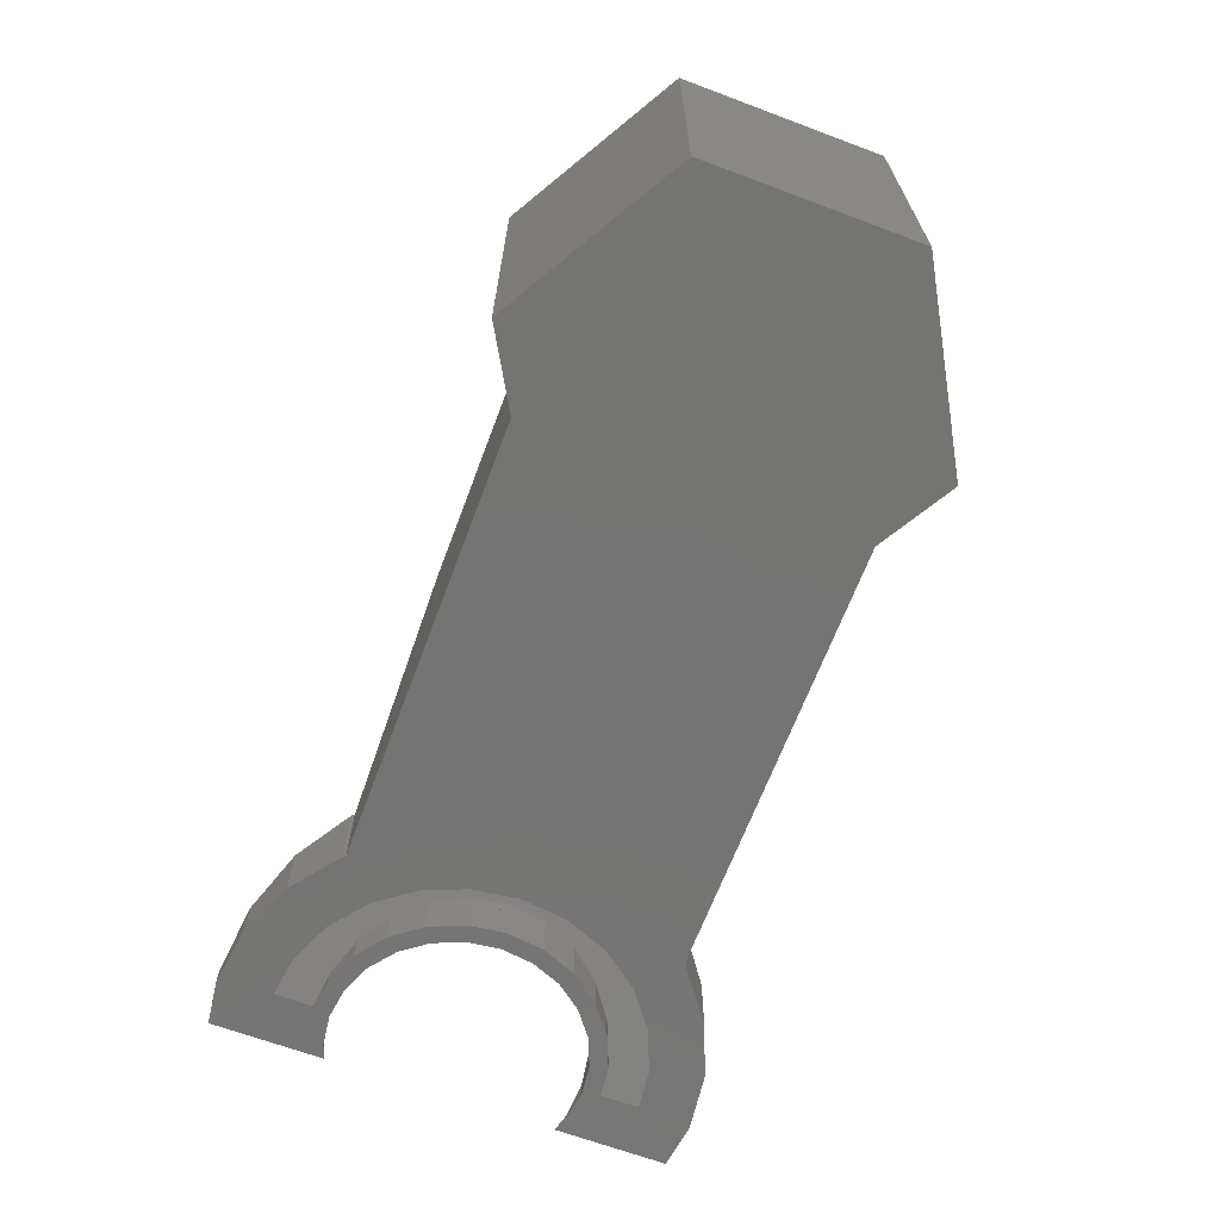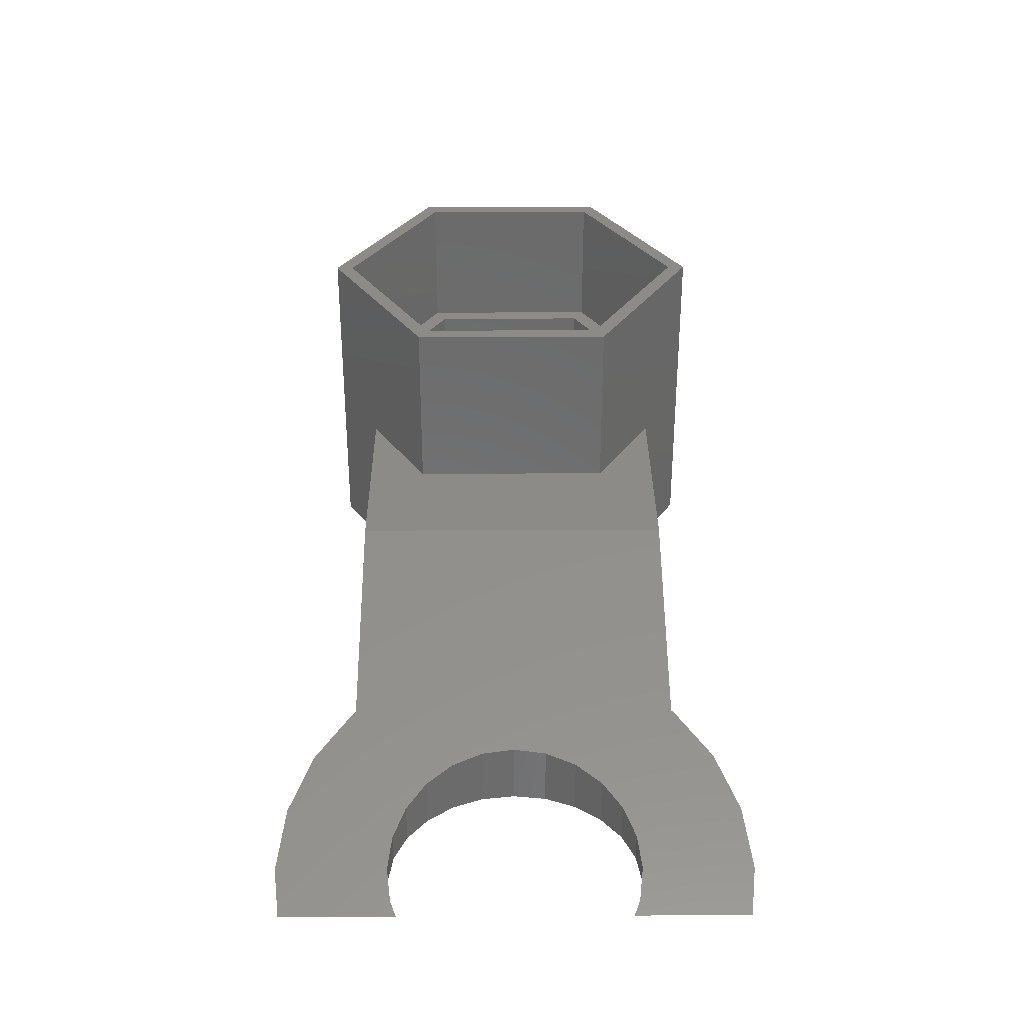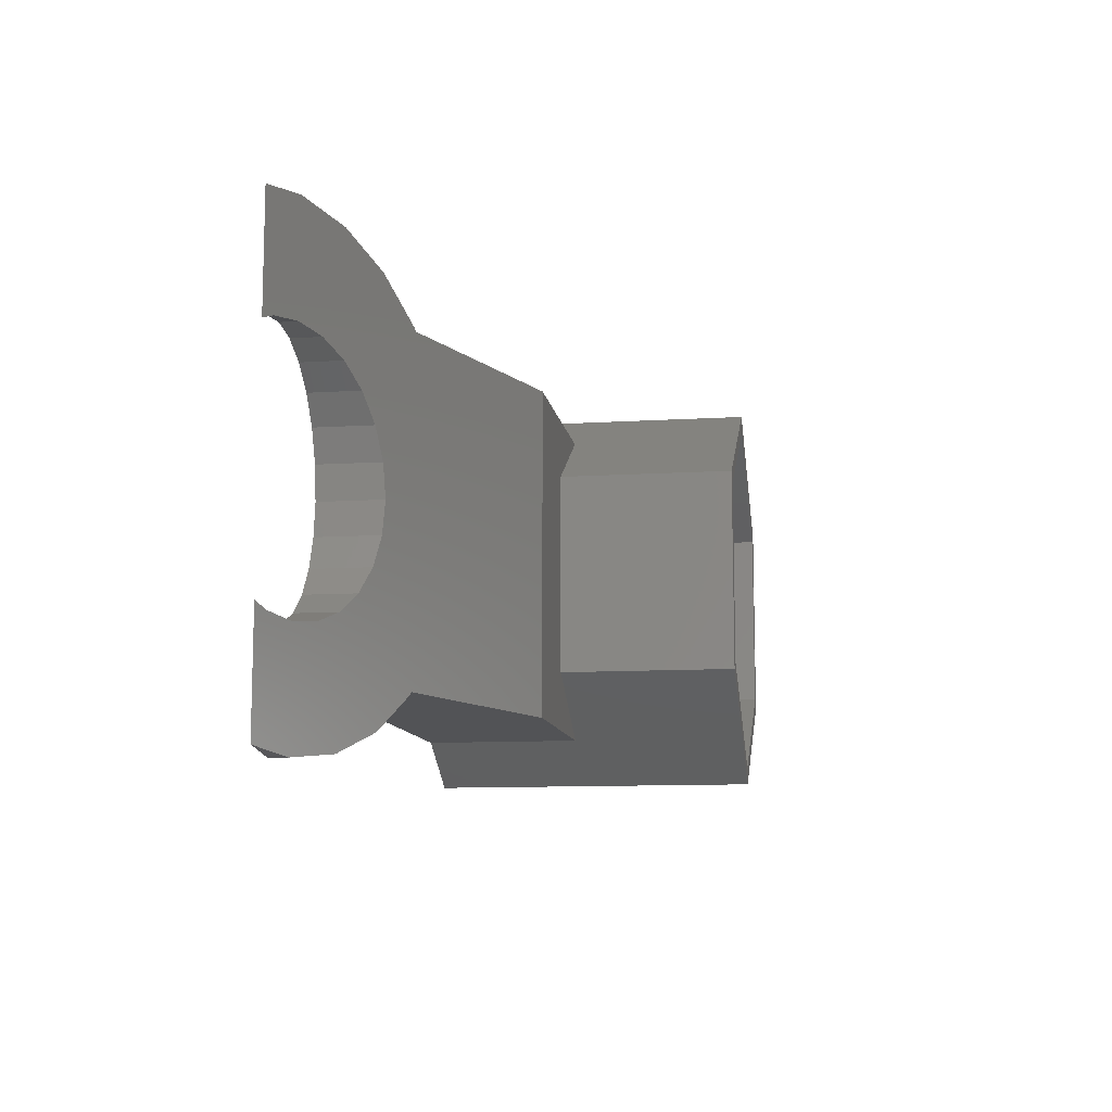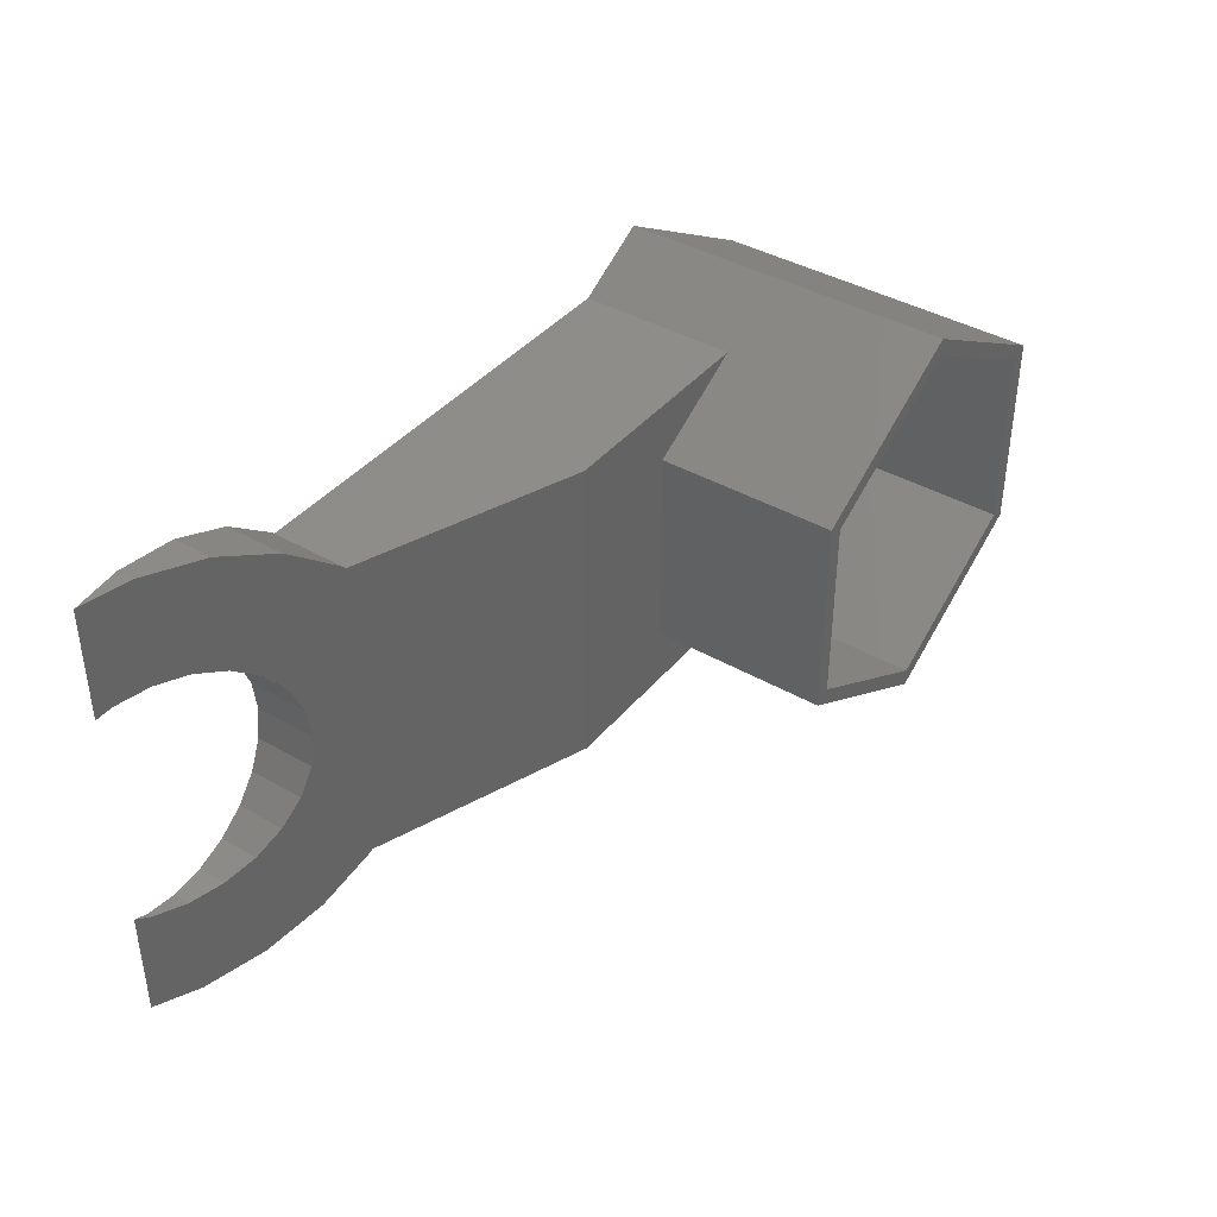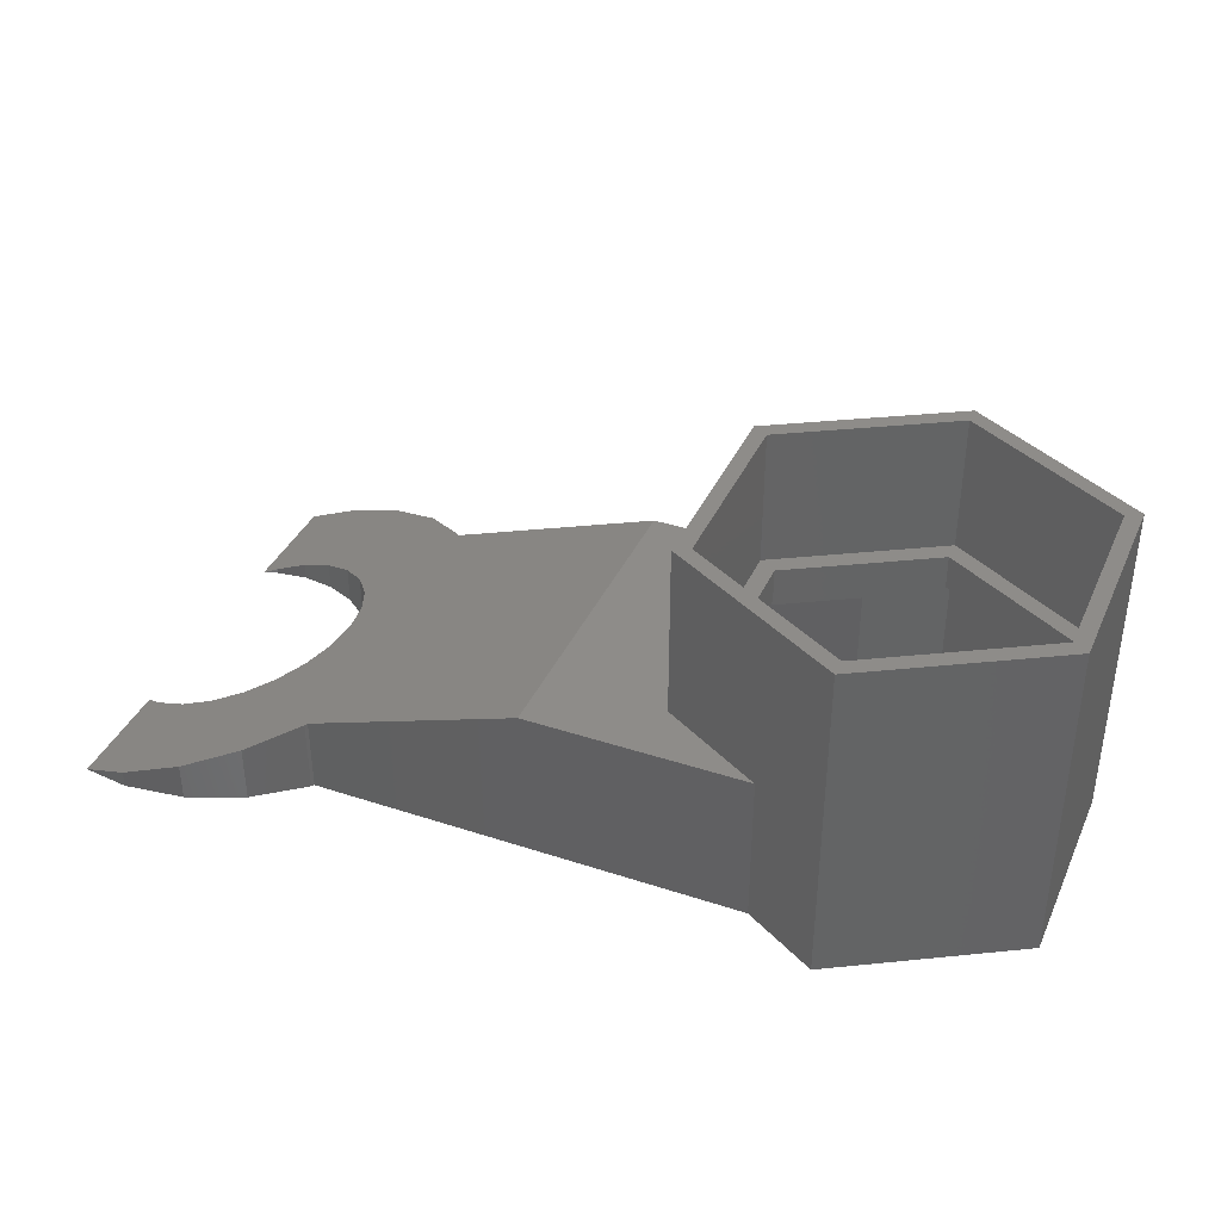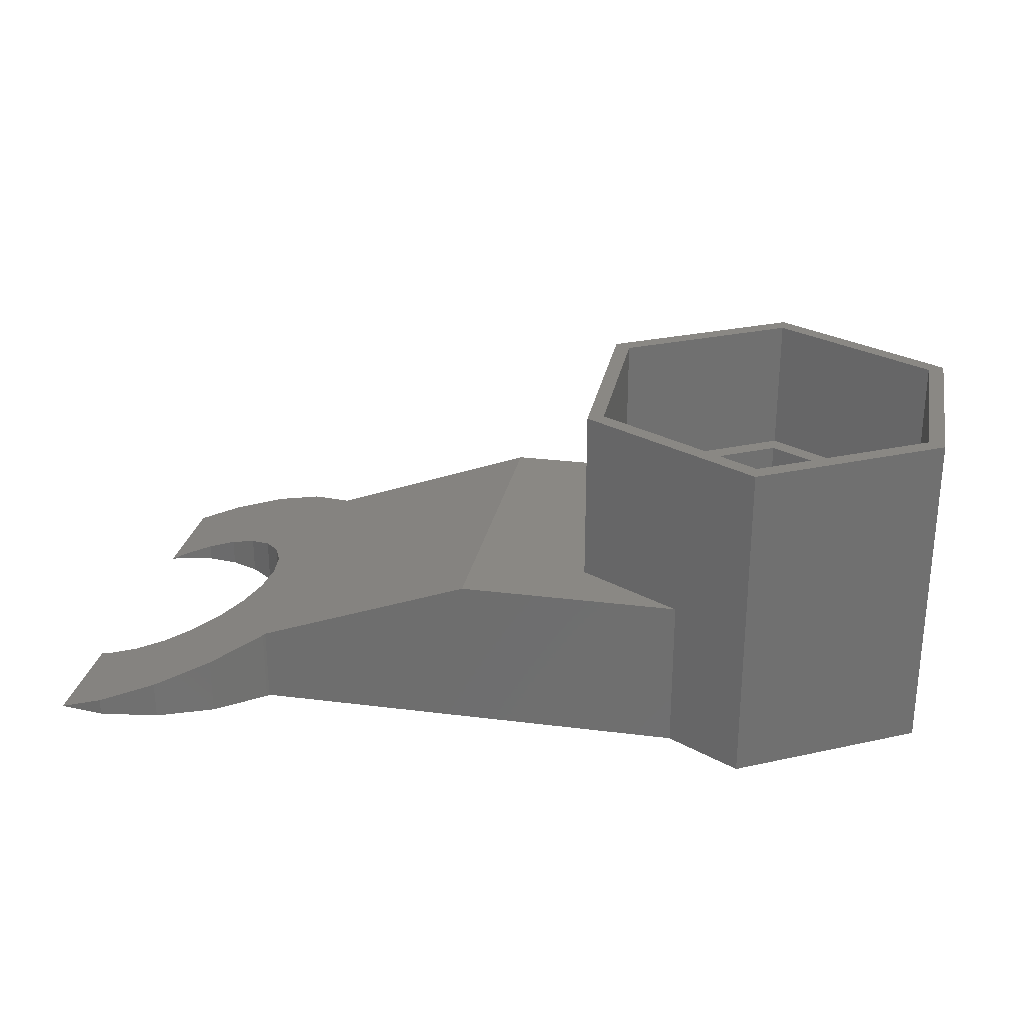
<metadata>
{"format":"stl","ext":"stl","renderer":"f3d","projection":"perspective","resolution":1024,"background":"white","views":[{"elev":-66.3,"azim":69.4,"up":"+Z"},{"elev":32.8,"azim":-90.4,"up":"+Z"},{"elev":-10.7,"azim":-81.2,"up":"+Y"},{"elev":40.0,"azim":-54.5,"up":"+Y"},{"elev":38.0,"azim":22.7,"up":"+Z"},{"elev":27.1,"azim":11.1,"up":"+Z"}]}
</metadata>
<code>
# stl→obj: 224 verts, 452 faces
v 28.4 5.771 8.851
v 21.69 9.133 8.851
v 28.4 -5.771 8.851
v 34.22 9.133 8.851
v 21.69 -9.133 8.851
v 34.22 -9.133 8.851
v 34.22 9.133 0
v 9.397 9.133 0
v 9.397 9.133 4.378
v 7 0 0
v 8 0 0
v 7.727 -2.071 0
v 7.727 2.071 0
v 6.761 -1.812 0
v 6.928 -4 0
v 6.062 -3.5 0
v 5.657 -5.657 0
v 4.95 -4.95 0
v 4 -6.928 0
v 3.5 -6.062 0
v 2.071 -7.727 0
v 1.812 -6.761 0
v 0.2924 -7.962 0
v 0 -7 0
v 0.2924 -10.12 0
v -1.812 -6.761 0
v -2.631 -12.78 0
v -2.631 -6.422 0
v 6.761 1.812 0
v 6.928 4 0
v 6.062 3.5 0
v 5.657 5.657 0
v 4.95 4.95 0
v 4 6.928 0
v 3.5 6.062 0
v 2.071 7.727 0
v 1.812 6.761 0
v 0.2924 7.962 0
v -1.812 6.761 0
v 0 7 0
v 34.22 -9.133 0
v 48.39 -5.771 0
v 38.39 -11.54 0
v 48.39 5.771 0
v 38.39 11.54 0
v 10.16 0 0
v 10.15 -0.1033 0
v 9.813 -2.629 0
v 9.397 -9.133 0
v 9.773 -2.726 0
v 7.183 -7.183 0
v 9.282 -9.282 0
v 8.798 -5.079 0
v 8.734 -5.162 0
v 7.101 -7.247 0
v 6.564 -11.37 0
v 5.079 -8.798 0
v 4.983 -8.838 0
v 3.398 -12.68 0
v 2.629 -9.813 0
v 2.526 -9.826 0
v 0 -13.13 0
v 9.826 2.526 0
v 9.813 2.629 0
v 8.838 4.983 0
v 8.798 5.079 0
v 7.247 7.101 0
v 7.183 7.183 0
v 9.282 9.282 0
v 5.162 8.734 0
v 6.564 11.37 0
v 5.079 8.798 0
v 2.726 9.773 0
v 3.398 12.68 0
v 2.629 9.813 0
v 0.2924 10.12 0
v 0 13.13 0
v -2.631 12.78 0
v -2.631 6.422 0
v 9.397 -9.133 4.378
v -1.812 6.761 0.2983
v 0 13.13 0.9578
v 0 7 0.9578
v 3.398 12.68 2.194
v 1.812 6.761 1.617
v 6.564 11.37 3.347
v 3.5 6.062 2.232
v 9.282 9.282 4.336
v 4.95 4.95 2.759
v 6.062 3.5 3.164
v 6.761 1.812 3.419
v 7 0 3.506
v 6.761 -1.812 3.419
v 6.062 -3.5 3.164
v 9.282 -9.282 4.336
v 4.95 -4.95 2.759
v 6.564 -11.37 3.347
v 3.5 -6.062 2.232
v 3.398 -12.68 2.194
v 1.812 -6.761 1.617
v 0 -13.13 0.9578
v 0 -7 0.9578
v -1.812 -6.761 0.2983
v 38.39 11.54 18.85
v 48.39 5.771 18.85
v 28.4 5.771 18.85
v 28.4 -5.771 18.85
v 47.52 5.271 18.85
v 48.39 -5.771 18.85
v 38.39 10.54 18.85
v 29.26 5.271 18.85
v 29.26 -5.271 18.85
v 47.52 -5.271 18.85
v 38.39 -10.54 18.85
v 38.39 -11.54 18.85
v 38.39 10.54 1
v 47.52 5.271 8.926
v 38.39 10.54 8.926
v 47.52 5.271 1
v 29.26 5.271 8.926
v 29.26 0.5 7.851
v 29.26 5.271 7.851
v 29.26 -0.5 7.851
v 29.26 0.5 1
v 29.26 -5.271 8.926
v 29.26 -5.271 7.851
v 29.26 -0.5 1
v 34.22 8.133 7.851
v 34.22 8.133 1
v 38.39 -10.54 8.926
v 46.53 -4.696 8.926
v 47.52 -5.271 8.926
v 38.39 -9.392 8.926
v 30.26 -4.696 8.926
v 30.26 4.696 8.926
v 46.53 4.696 8.926
v 38.39 9.392 8.926
v 47.52 -5.271 1
v 9.072 5.238 1
v 10.27 1.575 1
v 10.41 0.5 1
v 10.12 2.711 1
v 9.511 4.179 1
v 7.9 8.133 1
v 8.105 6.498 1
v 7.9 6.765 1
v 34.22 -8.133 1
v 38.39 -10.54 1
v 10.33 -1.137 1
v 10.41 -0.5 1
v 10.12 -2.711 1
v 9.68 -3.77 1
v 9.072 -5.238 1
v 7.9 -8.133 1
v 8.374 -6.147 1
v 7.9 -6.765 1
v 34.22 -8.133 7.851
v 46.53 4.696 10.93
v 38.39 9.392 10.93
v 30.26 -4.696 10.93
v 30.26 4.696 10.93
v 38.39 -9.392 10.93
v 46.53 -4.696 10.93
v 38.39 10.54 10.93
v 47.52 5.271 10.93
v 29.26 5.271 10.93
v 29.26 -5.271 10.93
v 47.52 -5.271 10.93
v 38.39 -10.54 10.93
v 7.9 -0.7596 2.769
v 7.9 -0.5 1
v 7.9 -0.5 2.769
v 7.9 -0.7596 1
v 7.9 -7.619 2.769
v 7.9 -8.133 2.769
v 7.9 -7.619 2.655
v 7.9 -7.445 2.317
v 21.86 -8.133 7.851
v 21.86 -0.5 7.851
v 10.93 -0.5 2.655
v 10.93 -0.5 3.873
v 7.934 -0.5 1
v 7.934 -0.5 2.781
v 7.9 7.619 2.655
v 7.9 8.133 2.769
v 7.9 7.619 2.769
v 7.9 0.5 2.769
v 7.9 0.7596 1
v 7.9 0.7596 2.769
v 7.9 0.5 1
v 21.86 0.5 7.851
v 21.86 8.133 7.851
v 7.934 0.5 1
v 10.93 0.5 2.655
v 10.93 0.5 3.873
v 10.77 0.5 2.13
v 7.934 0.5 2.781
v 2.071 7.727 0.6472
v 2.701 10.08 0.8767
v 4 6.928 1.349
v 4.219 9.64 1.429
v 5.372 9.305 1.849
v 7.778 7.778 2.725
v 7.588 7.924 2.655
v 7.778 7.778 2.655
v 5.657 5.657 1.953
v 6.928 4 2.415
v 7.727 2.071 2.706
v 11 0 2.655
v 11 0 3.897
v 8 0 2.805
v 7.727 -2.071 2.706
v 6.928 -4 2.415
v 7.778 -7.778 2.725
v 7.778 -7.778 2.655
v 5.657 -5.657 1.953
v 7.588 -7.924 2.655
v 4 -6.928 1.349
v 5.876 -8.991 2.032
v 5.372 -9.305 1.849
v 2.071 -7.727 0.6472
v 3.921 -9.727 1.321
v 2.701 -10.08 0.8767
v 1.952 -10.09 0.6039
f 1 2 3
f 2 1 4
f 3 5 6
f 5 3 2
f 7 2 4
f 8 2 7
f 2 8 9
f 10 11 12
f 11 10 13
f 14 12 15
f 12 14 10
f 15 16 14
f 17 16 15
f 17 18 16
f 19 18 17
f 19 20 18
f 21 20 19
f 21 22 20
f 23 22 21
f 23 24 22
f 25 24 23
f 26 25 27
f 25 26 24
f 26 27 28
f 29 13 10
f 13 29 30
f 31 30 29
f 31 32 30
f 33 32 31
f 33 34 32
f 35 34 33
f 35 36 34
f 37 36 35
f 37 38 36
f 39 38 40
f 40 38 37
f 41 42 43
f 42 41 44
f 7 44 41
f 44 7 45
f 41 46 7
f 41 47 46
f 41 48 47
f 49 48 41
f 48 49 50
f 51 49 52
f 49 53 50
f 49 54 53
f 49 51 54
f 52 55 51
f 56 55 52
f 56 57 55
f 56 58 57
f 59 58 56
f 59 60 58
f 59 61 60
f 59 25 61
f 27 25 62
f 62 25 59
f 63 7 46
f 64 7 63
f 64 8 7
f 65 8 64
f 66 8 65
f 67 8 66
f 68 8 67
f 8 68 69
f 70 69 68
f 69 70 71
f 72 71 70
f 73 71 72
f 71 73 74
f 75 74 73
f 76 74 75
f 76 77 74
f 38 39 76
f 76 39 78
f 78 39 79
f 76 78 77
f 49 5 80
f 5 49 41
f 5 41 6
f 39 81 79
f 82 77 78
f 40 81 39
f 81 40 83
f 74 82 84
f 82 74 77
f 37 83 40
f 83 37 85
f 71 84 86
f 84 71 74
f 35 85 37
f 85 35 87
f 69 86 88
f 86 69 71
f 33 87 35
f 87 33 89
f 8 88 9
f 88 8 69
f 31 89 33
f 89 31 90
f 29 90 31
f 90 29 91
f 10 91 29
f 91 10 92
f 93 10 14
f 10 93 92
f 94 14 16
f 14 94 93
f 95 49 80
f 49 95 52
f 96 16 18
f 16 96 94
f 52 97 56
f 97 52 95
f 18 98 96
f 98 18 20
f 56 99 59
f 99 56 97
f 20 100 98
f 100 20 22
f 59 101 62
f 101 59 99
f 22 102 100
f 102 22 24
f 62 101 27
f 24 103 102
f 103 24 26
f 103 26 28
f 91 2 9
f 2 92 5
f 89 9 88
f 93 5 92
f 5 93 80
f 2 91 92
f 89 88 86
f 9 90 91
f 9 89 90
f 86 87 89
f 84 87 86
f 84 85 87
f 82 85 84
f 82 83 85
f 78 83 82
f 83 78 81
f 81 78 79
f 94 80 93
f 96 80 94
f 80 96 95
f 95 96 97
f 98 97 96
f 98 99 97
f 100 99 98
f 102 99 100
f 102 101 99
f 27 102 103
f 27 103 28
f 102 27 101
f 44 104 105
f 104 44 45
f 3 106 1
f 106 3 107
f 104 4 106
f 45 4 104
f 4 45 7
f 106 4 1
f 105 108 109
f 104 108 105
f 104 110 108
f 104 111 110
f 111 106 112
f 106 111 104
f 113 109 108
f 114 109 113
f 114 115 109
f 112 115 114
f 112 107 115
f 107 112 106
f 109 44 105
f 44 109 42
f 43 109 115
f 109 43 42
f 6 107 3
f 107 6 115
f 43 6 41
f 6 43 115
f 116 117 118
f 117 116 119
f 120 121 122
f 121 123 124
f 120 123 121
f 125 123 120
f 123 125 126
f 124 123 127
f 128 120 122
f 120 128 118
f 116 128 129
f 128 116 118
f 130 131 132
f 130 133 131
f 130 134 133
f 134 125 135
f 125 134 130
f 131 117 132
f 136 117 131
f 137 117 136
f 137 118 117
f 135 118 137
f 135 120 118
f 120 135 125
f 138 117 119
f 117 138 132
f 139 124 129
f 124 140 141
f 124 142 140
f 124 143 142
f 124 139 143
f 144 139 129
f 139 144 145
f 145 144 146
f 129 119 116
f 119 129 138
f 138 147 148
f 138 129 147
f 124 147 129
f 127 147 124
f 149 127 150
f 151 127 149
f 152 127 151
f 153 127 152
f 127 153 147
f 154 153 155
f 154 155 156
f 153 154 147
f 138 130 132
f 130 138 148
f 130 157 125
f 148 157 130
f 157 148 147
f 125 157 126
f 137 158 159
f 158 137 136
f 160 135 161
f 135 160 134
f 135 159 161
f 159 135 137
f 131 162 163
f 162 131 133
f 133 160 162
f 160 133 134
f 131 158 136
f 158 131 163
f 164 108 110
f 108 164 165
f 112 166 111
f 166 112 167
f 166 110 111
f 110 166 164
f 168 108 165
f 108 168 113
f 165 158 168
f 164 158 165
f 164 159 158
f 164 161 159
f 161 166 160
f 166 161 164
f 163 168 158
f 162 168 163
f 162 169 168
f 160 169 162
f 160 167 169
f 167 160 166
f 168 114 113
f 114 168 169
f 169 112 114
f 112 169 167
f 170 171 172
f 171 170 173
f 174 175 176
f 175 177 176
f 177 175 154
f 177 154 156
f 178 126 157
f 179 126 178
f 126 179 123
f 180 179 181
f 150 179 180
f 179 150 127
f 179 127 123
f 182 172 171
f 172 182 183
f 182 171 173
f 147 178 157
f 154 178 147
f 178 154 175
f 184 185 186
f 185 184 144
f 144 184 146
f 187 188 189
f 188 187 190
f 121 191 122
f 122 192 128
f 192 122 191
f 144 192 185
f 192 144 129
f 192 129 128
f 193 188 190
f 124 191 121
f 141 191 124
f 191 194 195
f 191 196 194
f 191 141 196
f 193 187 197
f 187 193 190
f 36 38 198
f 199 76 75
f 34 198 200
f 198 34 36
f 73 199 75
f 199 73 201
f 72 201 73
f 201 72 202
f 203 204 205
f 32 200 206
f 200 32 34
f 70 204 202
f 70 202 72
f 204 70 205
f 205 70 68
f 184 203 205
f 203 184 186
f 30 206 207
f 206 30 32
f 146 205 68
f 146 68 67
f 205 146 184
f 146 67 145
f 66 145 67
f 145 66 139
f 13 207 208
f 207 13 30
f 65 139 66
f 139 65 143
f 64 143 65
f 143 64 142
f 209 195 194
f 195 209 210
f 197 211 193
f 188 208 189
f 208 188 13
f 11 188 193
f 188 11 13
f 11 193 211
f 63 142 64
f 142 63 140
f 194 196 209
f 46 140 63
f 140 46 141
f 209 141 46
f 141 209 196
f 181 209 180
f 209 181 210
f 170 212 173
f 182 211 183
f 211 182 11
f 173 11 182
f 12 173 212
f 173 12 11
f 47 149 150
f 150 46 47
f 46 150 209
f 209 150 180
f 48 149 47
f 149 48 151
f 213 12 212
f 12 213 15
f 50 151 48
f 151 50 152
f 53 152 50
f 152 53 153
f 214 176 215
f 176 214 174
f 216 15 213
f 15 216 17
f 54 153 53
f 153 54 155
f 177 215 176
f 51 155 54
f 155 51 156
f 51 177 156
f 177 51 215
f 215 217 214
f 17 218 19
f 218 17 216
f 51 217 215
f 55 217 51
f 217 55 219
f 57 219 55
f 219 57 220
f 19 221 21
f 221 19 218
f 58 220 57
f 220 58 222
f 60 222 58
f 222 60 223
f 221 23 21
f 61 223 60
f 223 61 224
f 61 25 224
f 207 195 208
f 195 207 186
f 206 186 207
f 204 186 206
f 186 204 203
f 206 202 204
f 200 202 206
f 202 200 201
f 198 201 200
f 201 198 199
f 76 198 38
f 198 76 199
f 217 174 214
f 174 212 170
f 174 217 216
f 174 213 212
f 216 217 219
f 174 216 213
f 218 219 220
f 219 218 216
f 222 218 220
f 221 222 223
f 222 221 218
f 224 221 223
f 23 224 25
f 224 23 221
f 178 181 179
f 210 211 195
f 174 181 178
f 181 183 211
f 174 178 175
f 181 174 170
f 181 170 183
f 183 170 172
f 211 210 181
f 195 192 191
f 197 195 211
f 189 195 197
f 189 197 187
f 208 195 189
f 195 186 192
f 192 186 185

</code>
